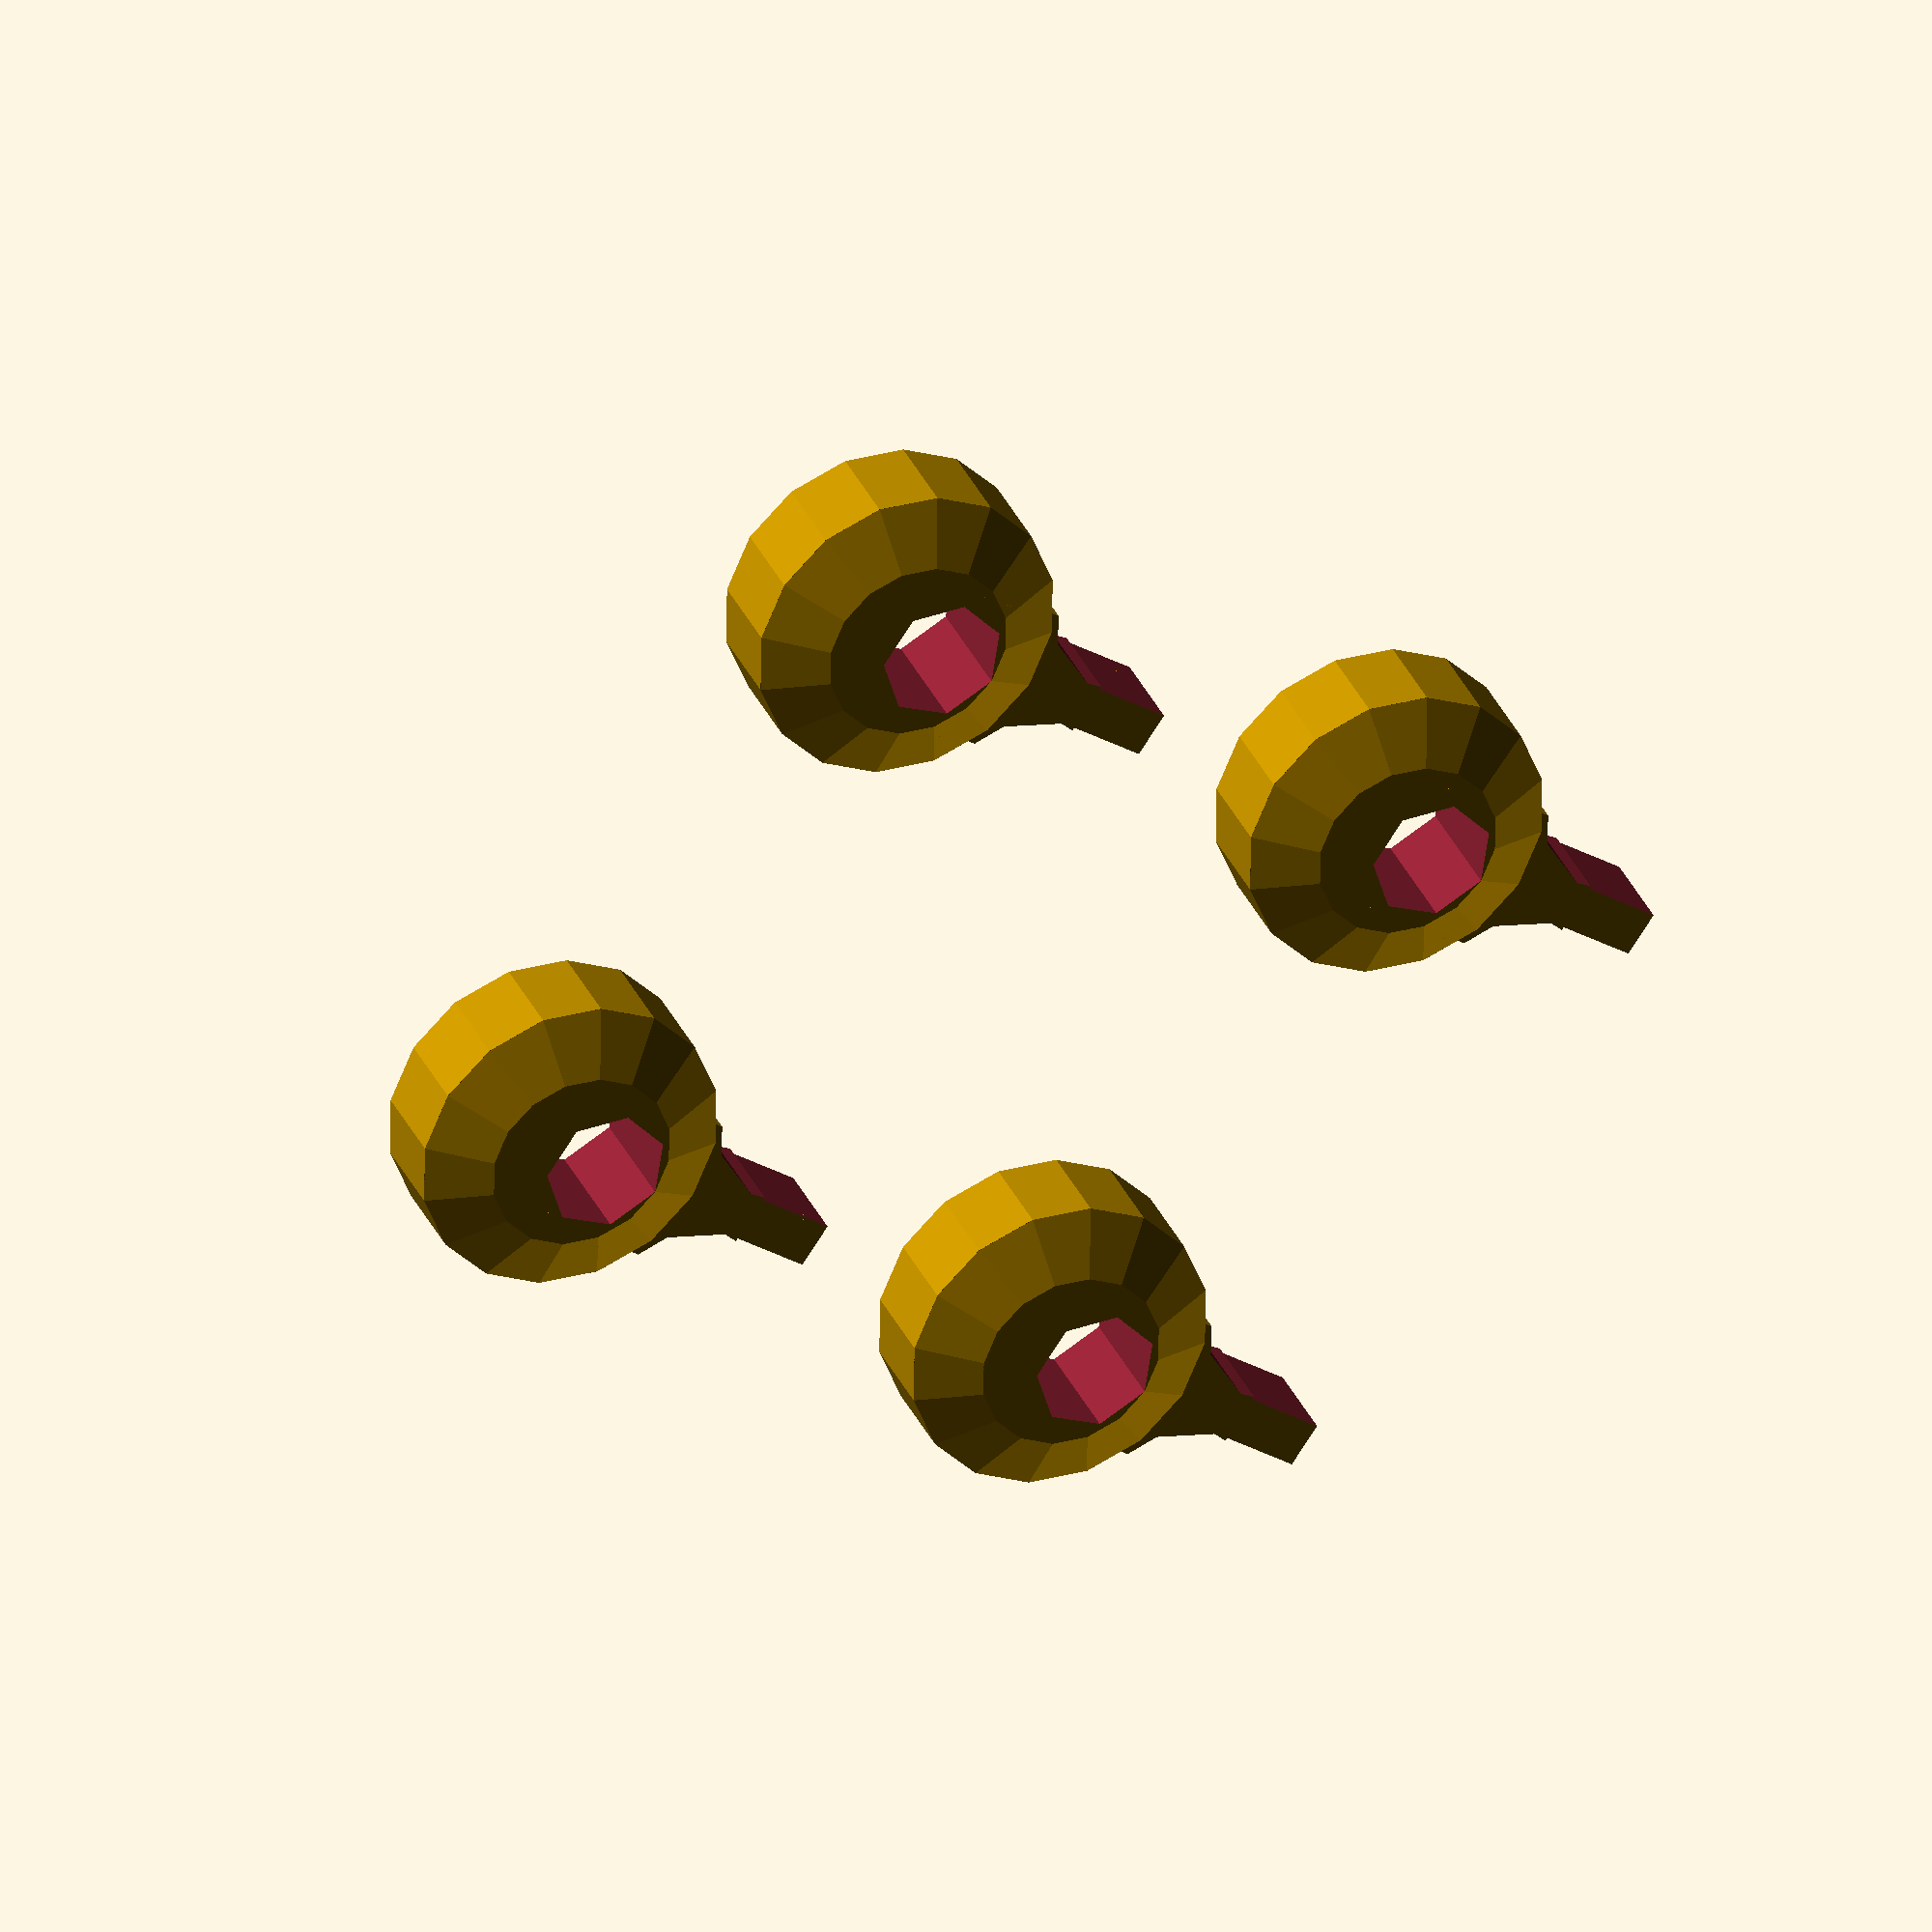
<openscad>
// od = Outside diameter
// id = ionside (hole) diameter
// rt = retainer thickness
// ho = hole offset
// bh = Bevel height
// ll = lever length
// d  = delta
module PrintBedRetainer(od, id, rt, ho, bh, ll, lt, d)
{
	s30 = sin(30);
    c30 = cos(30);
    lfr = (od-lt)/2;		// Lever fillet radius		
    lfp = od/2+lfr;		// Lever fillet pitch radius
    intersection()
    {
	    	difference()
		{
			union()
        		{
				cylinder(r=od/2, h=rt);
				translate([0,-od/4,0]) cube(size=[ll, od/2, rt]);
			}
			translate([ho,0,-d]) cylinder(r=id/2, h=rt+2*d);
			translate([c30*lfp,-s30*lfp,-d])
			{	
				cylinder(r=lfr, h=rt+2*d);
				translate([0,-lfr,0]) cube(size=[ll, lfr*2, rt+2*d] );
			}
			translate([c30*lfp,+s30*lfp,-d])
			{	
				cylinder(r=lfr, h=rt+2*d);
				translate([0,-lfr,0]) cube(size=[ll, lfr*2, rt+2*d] );
			}
    		}
		union()
        {
			translate([0,0,rt-bh]) cylinder(r1=od/2, r2=od/2-bh*2, h=bh);
        		translate([0,0,-bh]) cylinder(r=ll+d, h=rt);
      	}
	}
}

// Actual objects here

ll = 10;
for (xo = [-ll, ll])
{
	for ( yo = [-ll, ll])
	{
		translate([xo, yo, 0])
			PrintBedRetainer(10, 4, 4, 1, 1, ll, 3, 1);
	}
}


</openscad>
<views>
elev=147.0 azim=214.5 roll=201.1 proj=o view=wireframe
</views>
